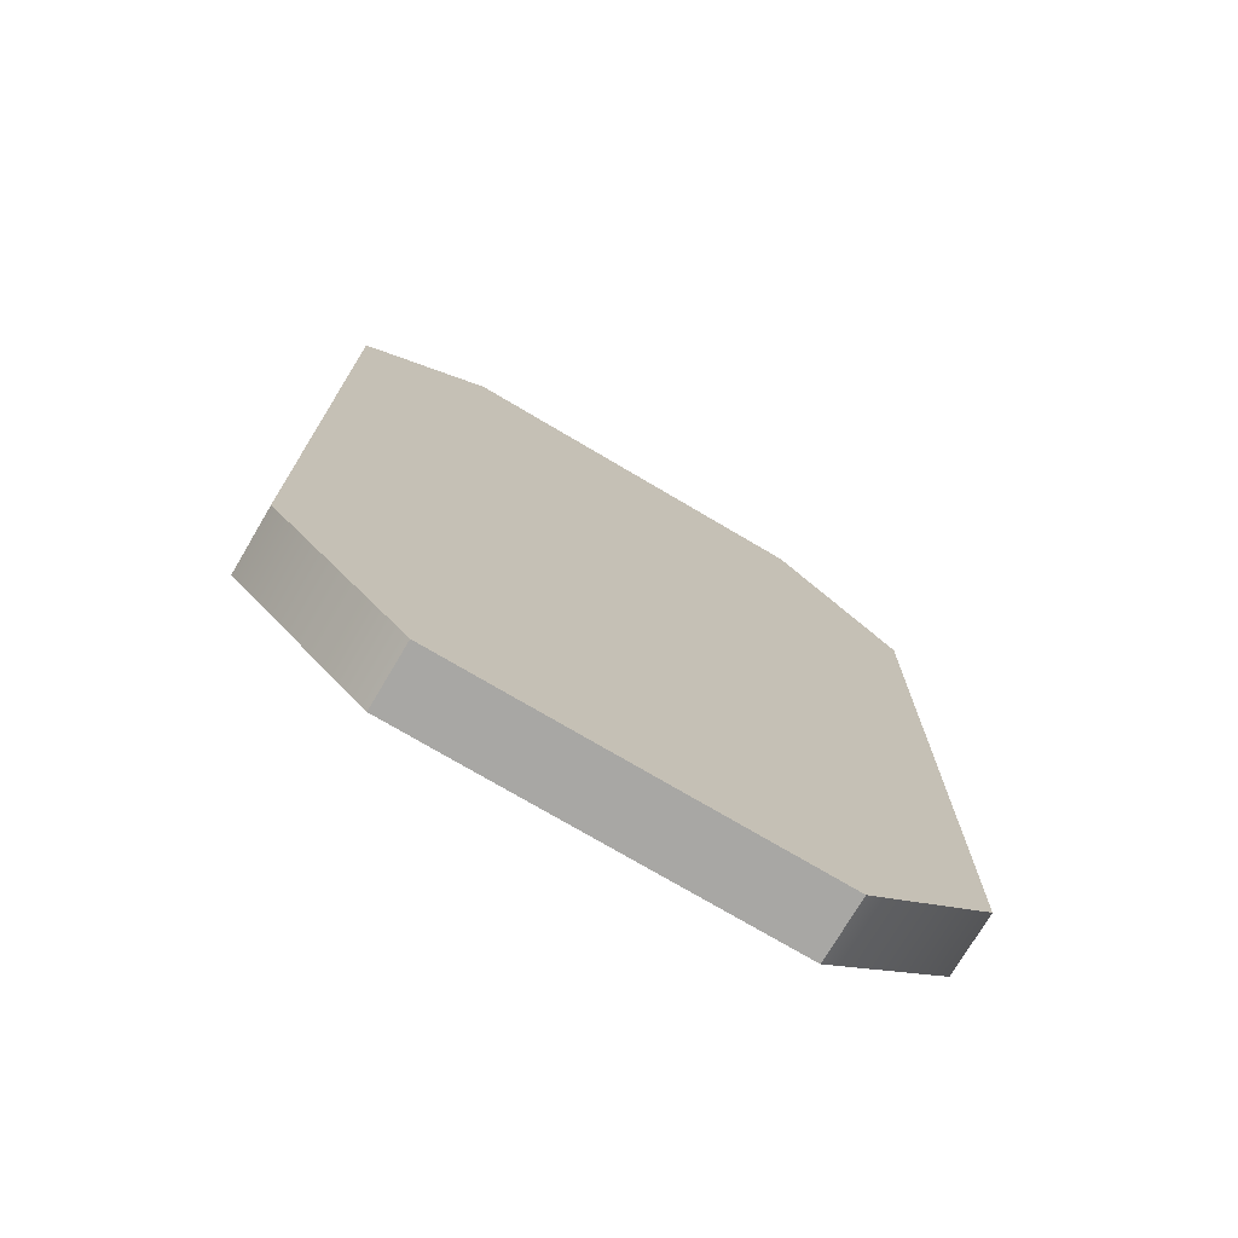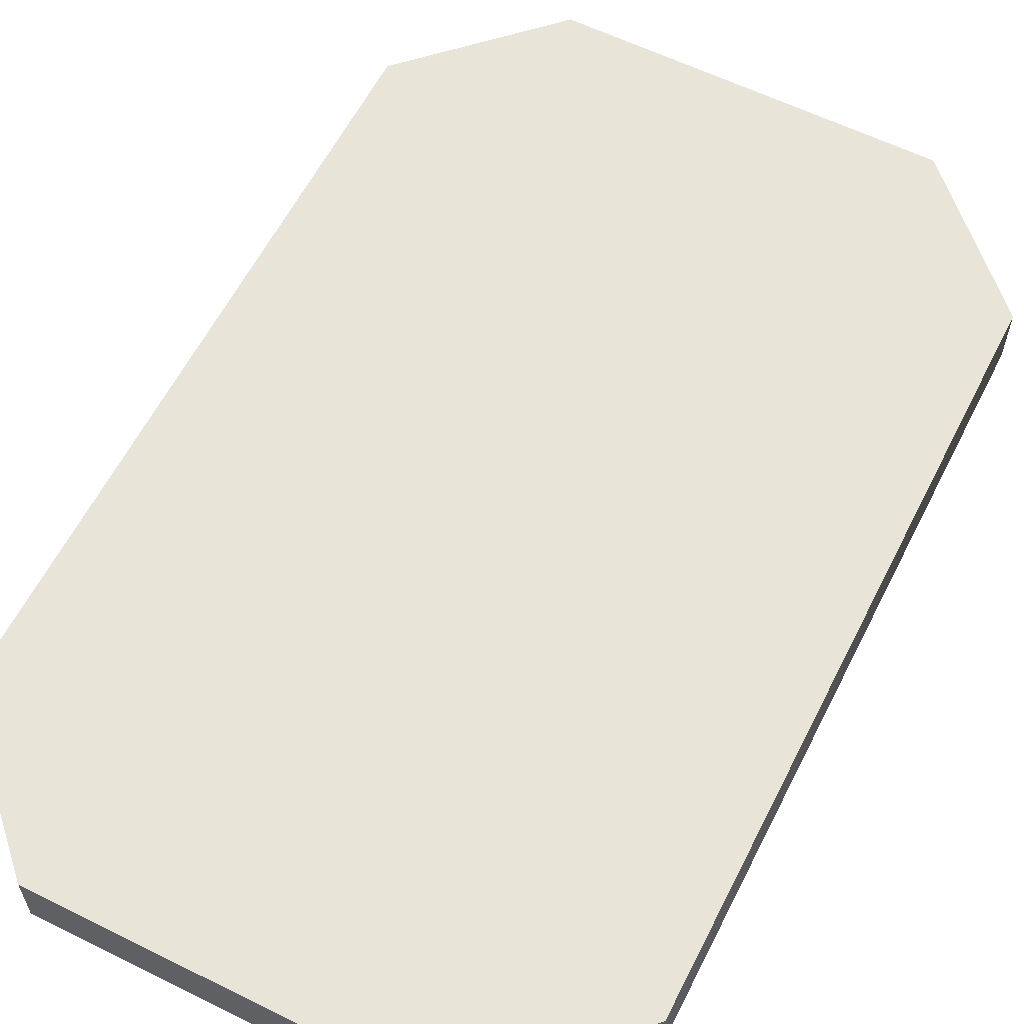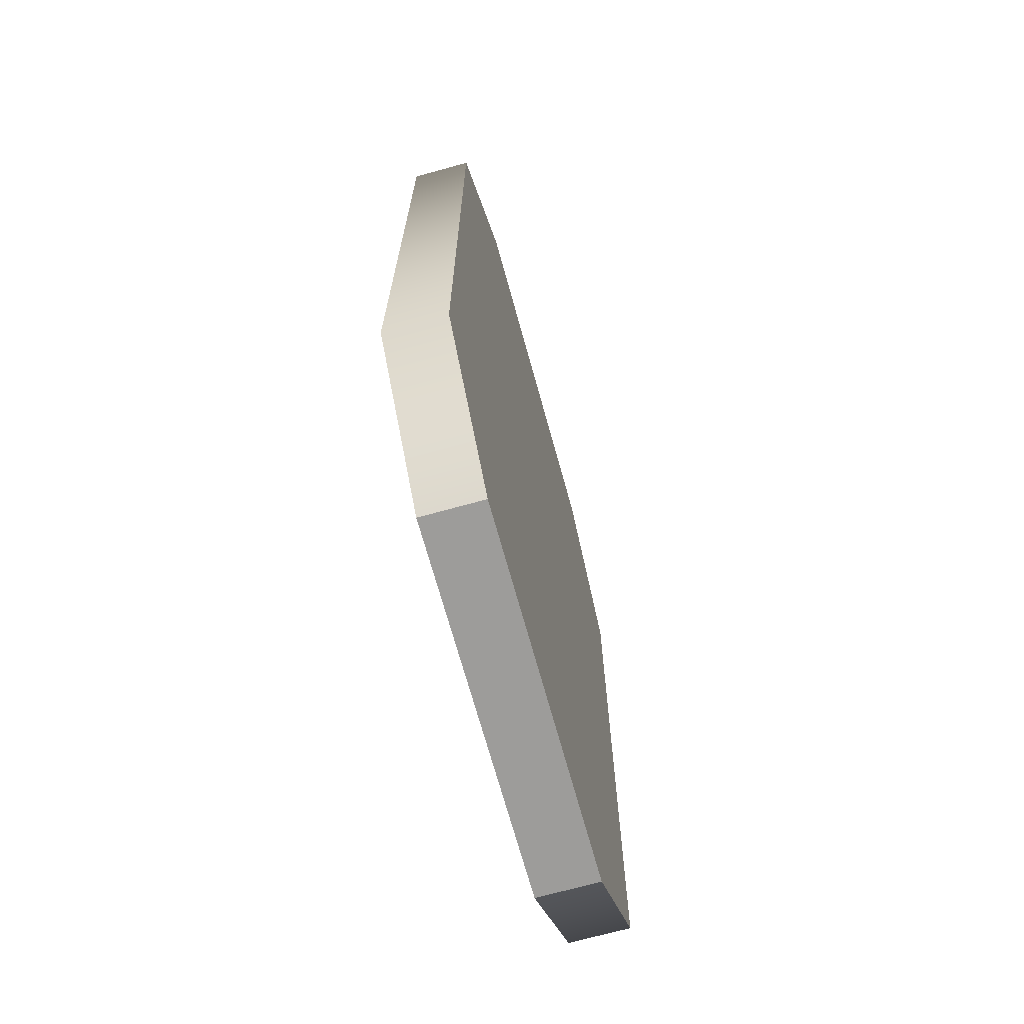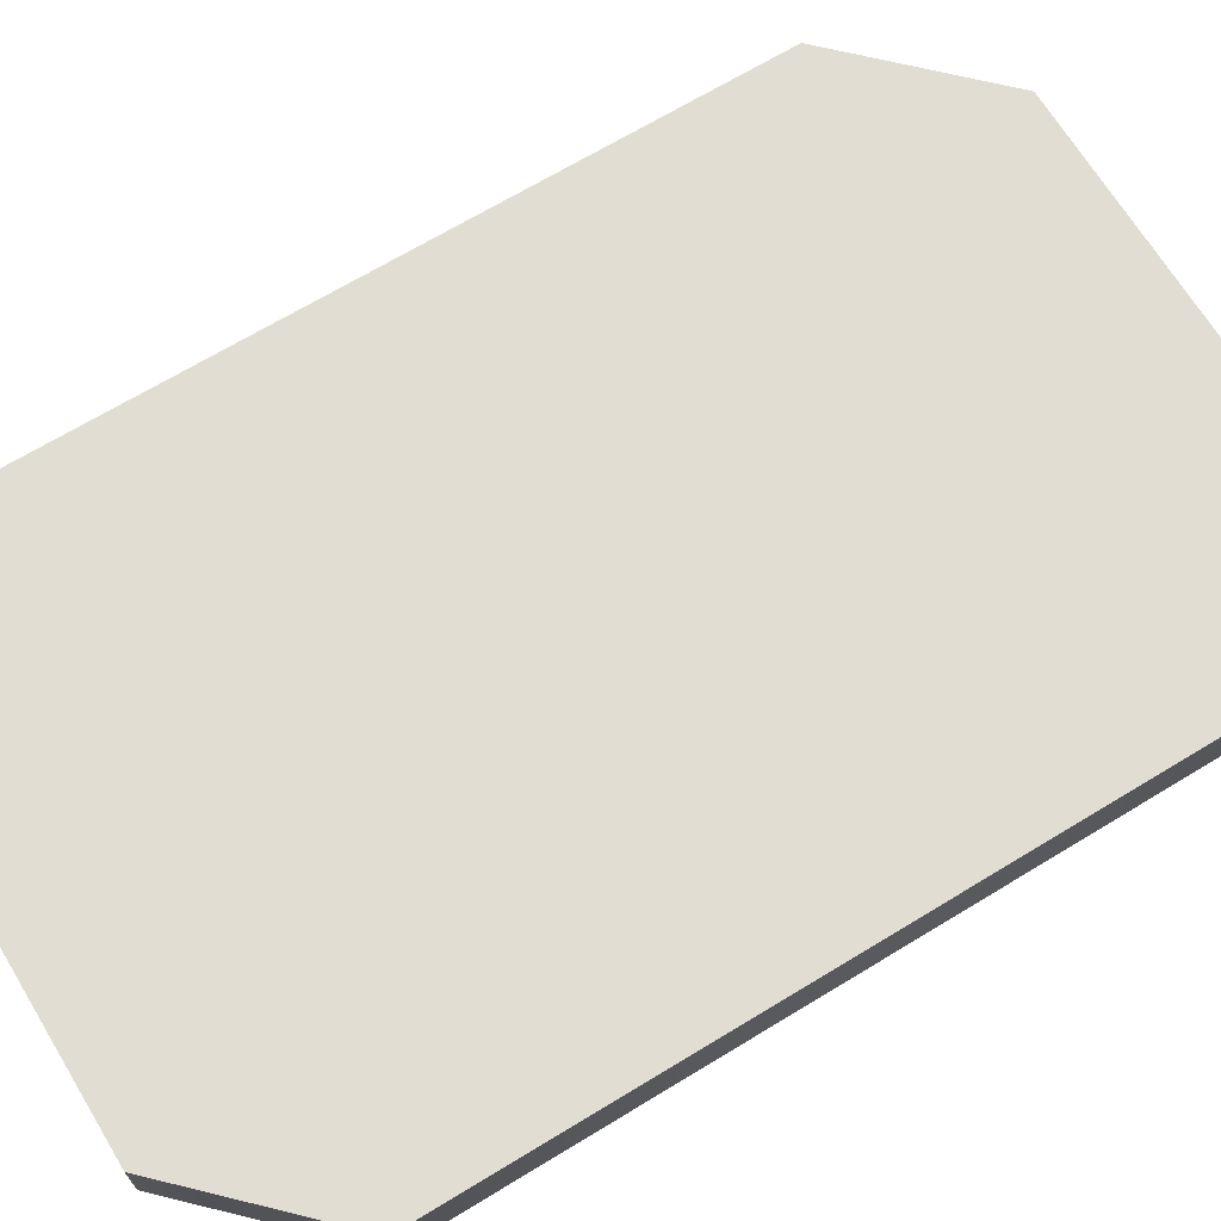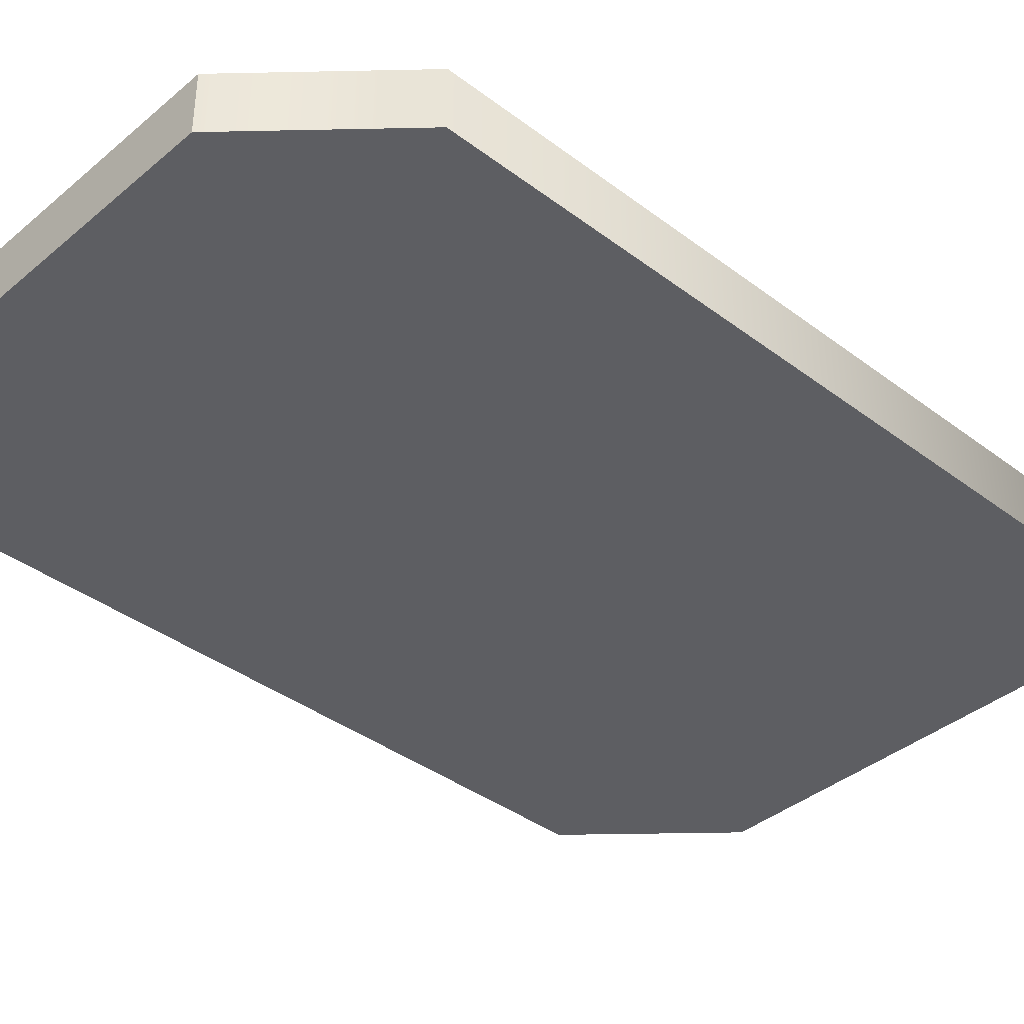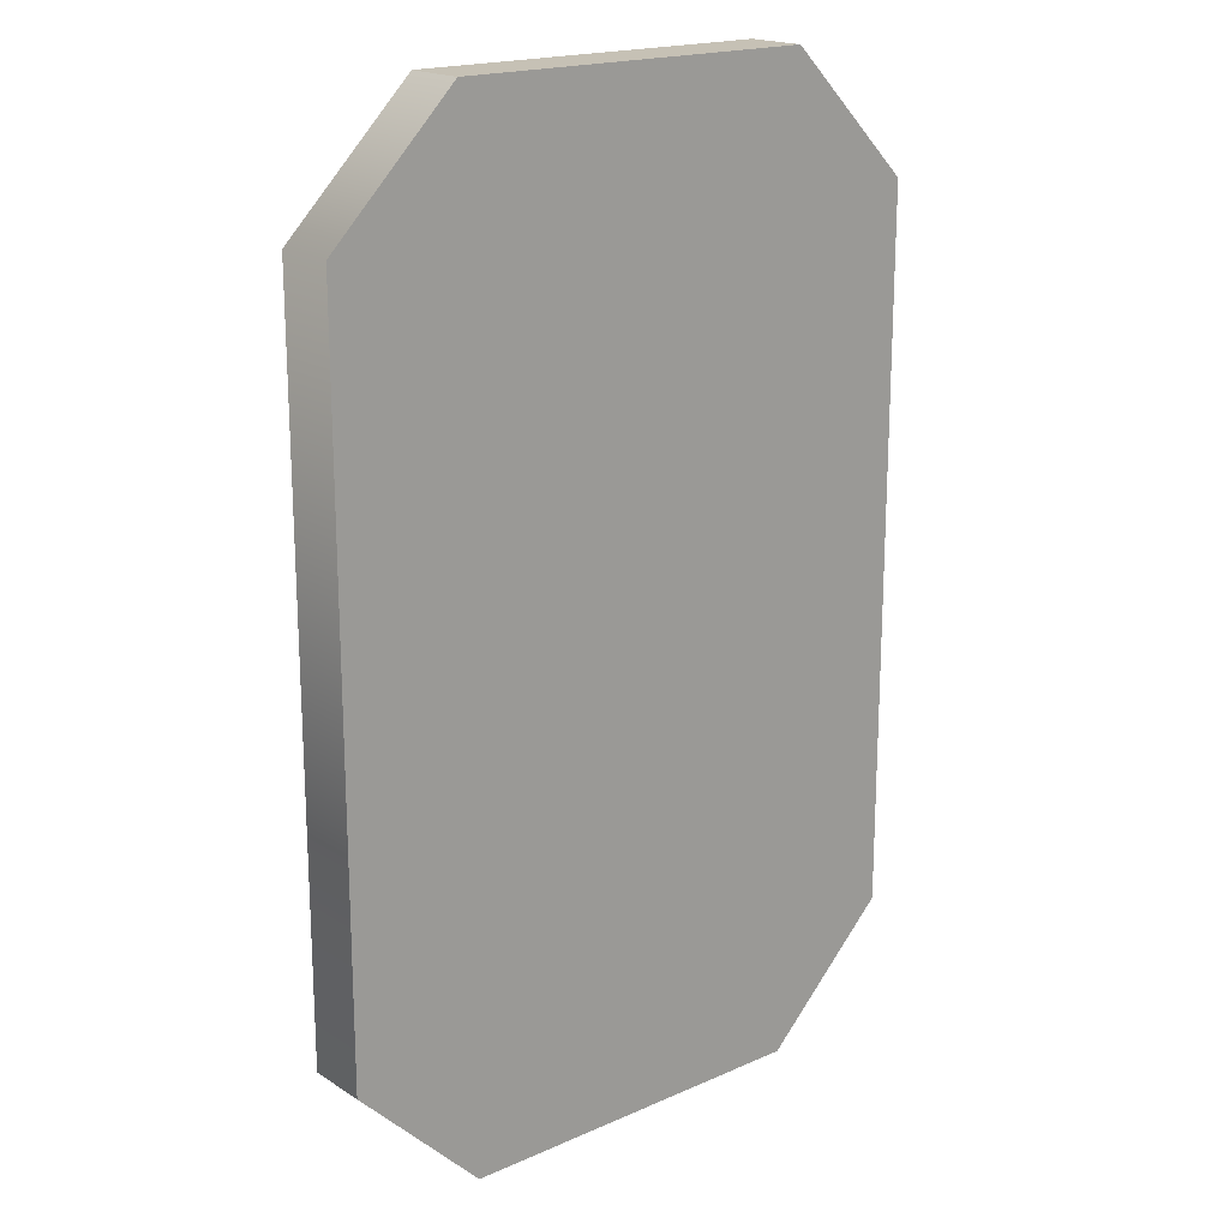
<metadata>
{"format":"obj","ext":"obj","renderer":"f3d","projection":"perspective","resolution":1024,"background":"white","views":[{"elev":-74.6,"azim":149.4,"up":"+Z"},{"elev":60.2,"azim":26.8,"up":"+Y"},{"elev":-70.3,"azim":-74.5,"up":"+Z"},{"elev":68.3,"azim":-121.3,"up":"+Y"},{"elev":-38.6,"azim":46.5,"up":"+Y"},{"elev":18.7,"azim":-40.1,"up":"+Z"}]}
</metadata>
<code>
v  0.1891 0.0313 -0.5
v  -0.1891 0.0313 -0.5
v  -0.32 0.0313 -0.3691
v  -0.32 0.0313 0.3691
v  -0.1891 0.0313 0.5
v  0.1891 0.0313 0.5
v  0.32 0.0312 0.3691
v  0.32 0.0313 -0.3691
v  0.1891 -0.0313 -0.5
v  -0.1891 -0.0313 -0.5
v  -0.32 -0.0313 -0.3691
v  -0.32 -0.0313 0.3691
v  -0.1891 -0.0313 0.5
v  0.1891 -0.0313 0.5
v  0.32 -0.0313 0.3691
v  0.32 -0.0313 -0.3691
v  0.1891 0.0313 -0.5
v  -0.1891 0.0313 -0.5
v  -0.1891 0.0313 0.5
v  0.1891 0.0313 0.5
v  0.1891 -0.0313 -0.5
v  -0.1891 -0.0313 -0.5
v  -0.1891 -0.0313 0.5
v  0.1891 -0.0313 0.5
g TruncRectV
f 13 24 6
f 6 19 13
f 14 15 7
f 7 20 14
f 15 16 8
f 8 7 15
f 9 22 2
f 2 17 9
f 10 11 3
f 3 18 10
f 16 21 1
f 1 8 16
f 11 12 4
f 4 3 11
f 12 23 5
f 5 4 12
v  0.1891 0.0313 -0.5
v  -0.1891 0.0313 -0.5
v  -0.32 0.0313 -0.3691
v  -0.32 0.0313 0.3691
v  -0.1891 0.0313 0.5
v  0.1891 0.0313 0.5
v  0.32 0.0312 0.3691
v  0.32 0.0313 -0.3691
v  0.1891 -0.0313 -0.5
v  -0.1891 -0.0313 -0.5
v  -0.32 -0.0313 -0.3691
v  -0.32 -0.0313 0.3691
v  -0.1891 -0.0313 0.5
v  0.1891 -0.0313 0.5
v  0.32 -0.0313 0.3691
v  0.32 -0.0313 -0.3691
g TruncRectV_faces
f 25 26 27
f 29 30 31
f 29 31 32
f 28 29 32
f 27 28 32
f 25 27 32
f 35 34 33
f 35 33 40
f 39 38 37
f 40 39 37
f 40 37 36
f 35 40 36

</code>
